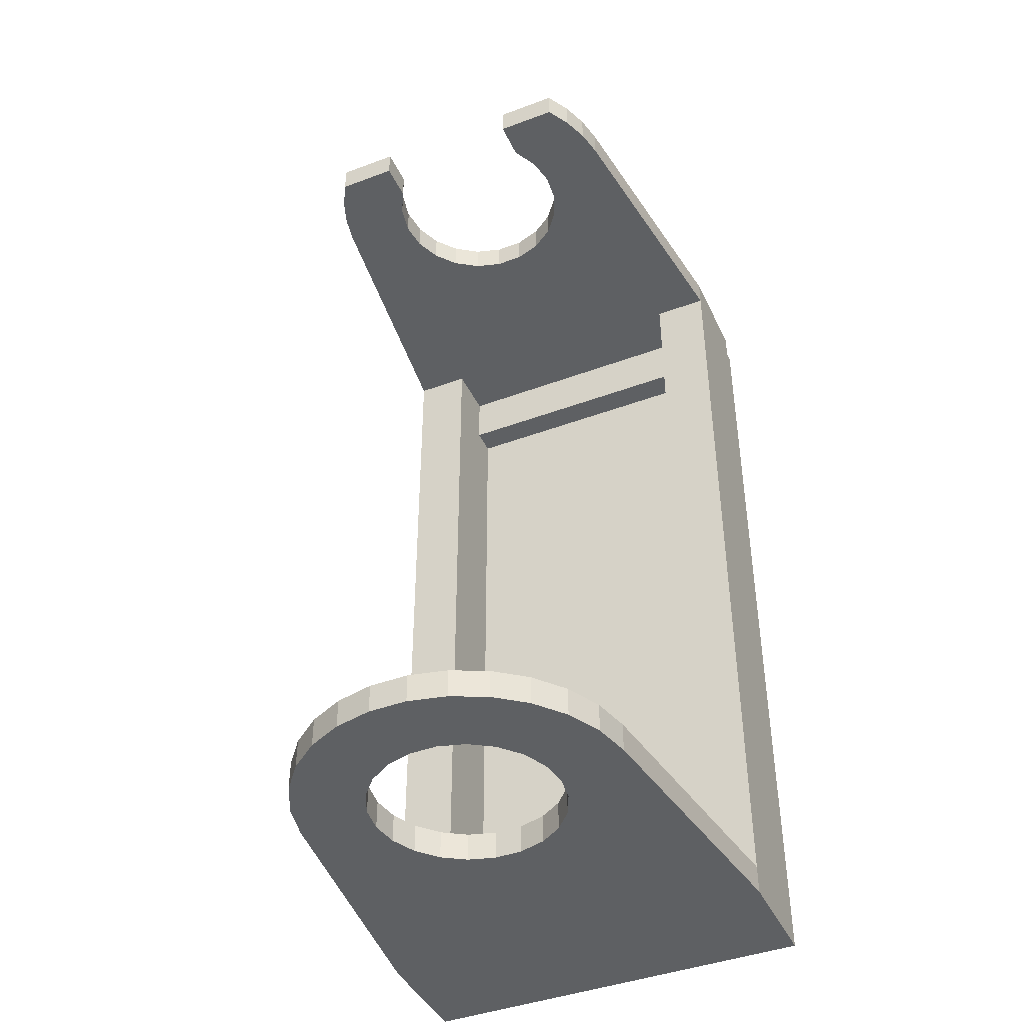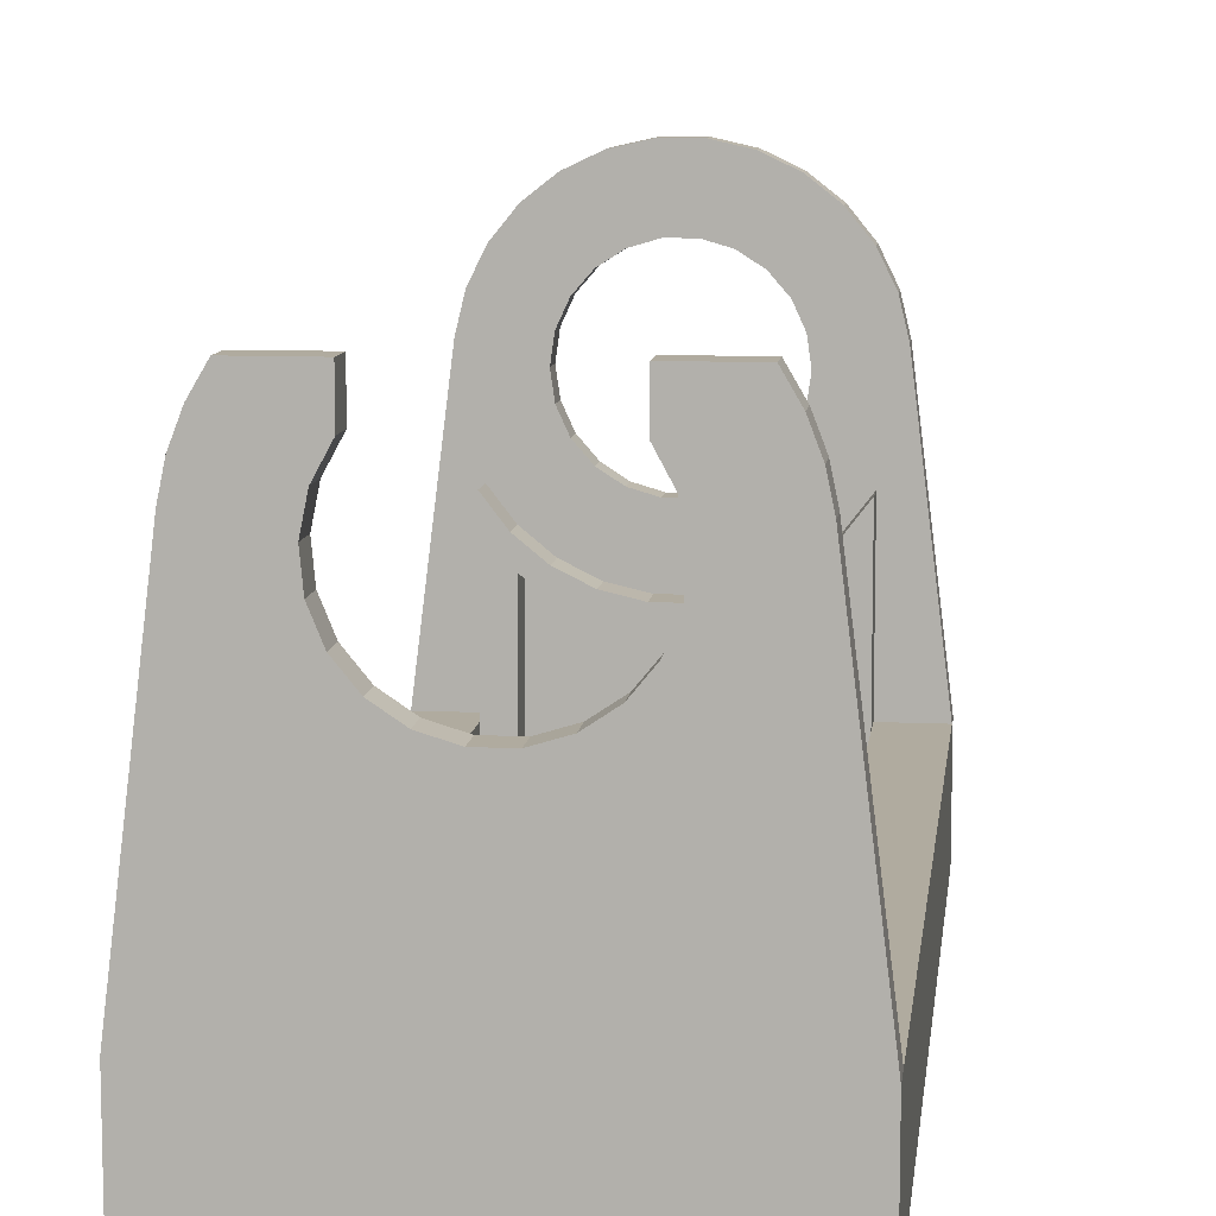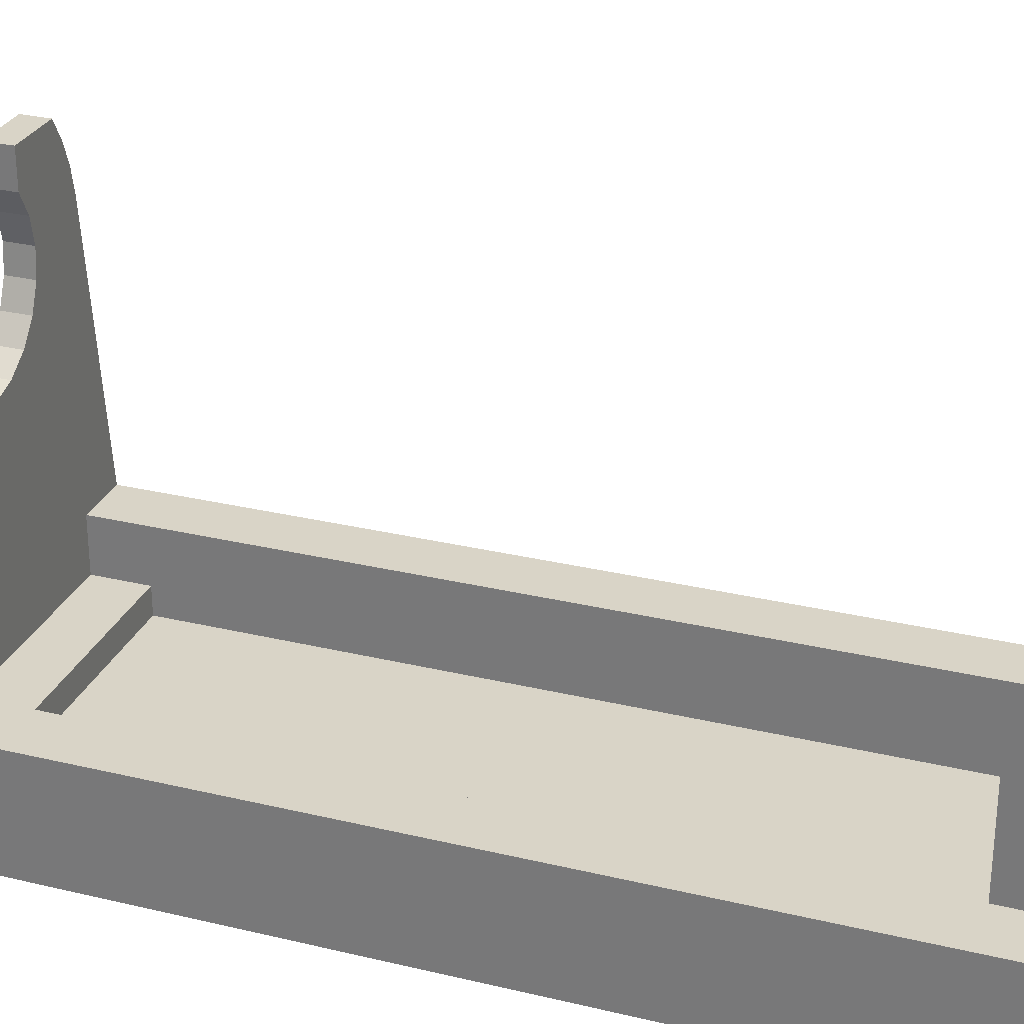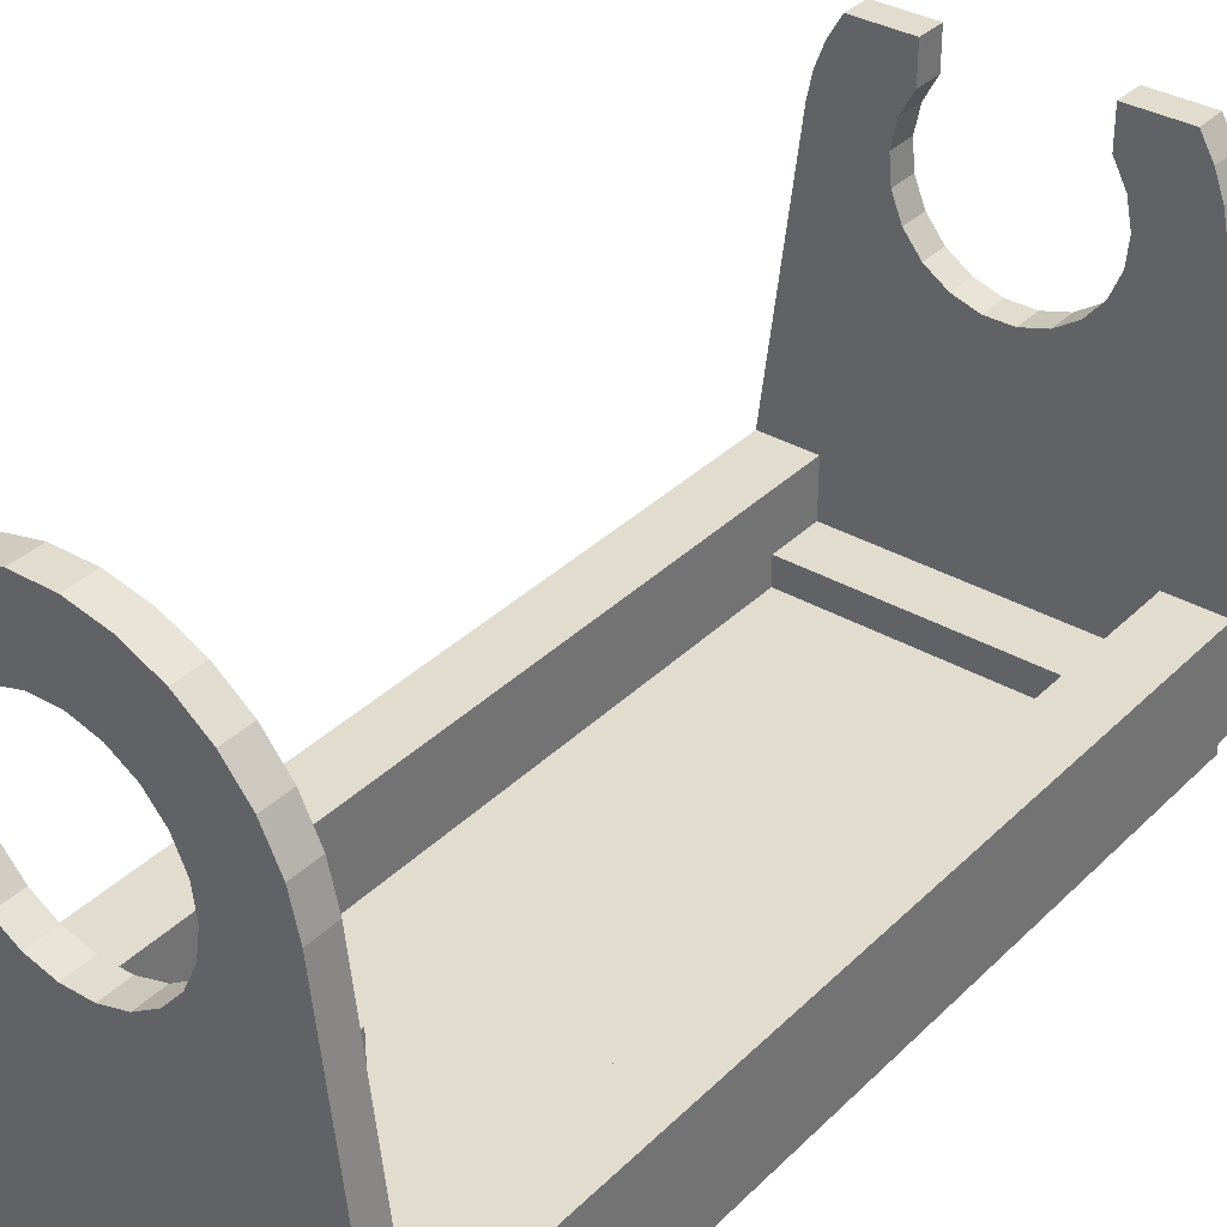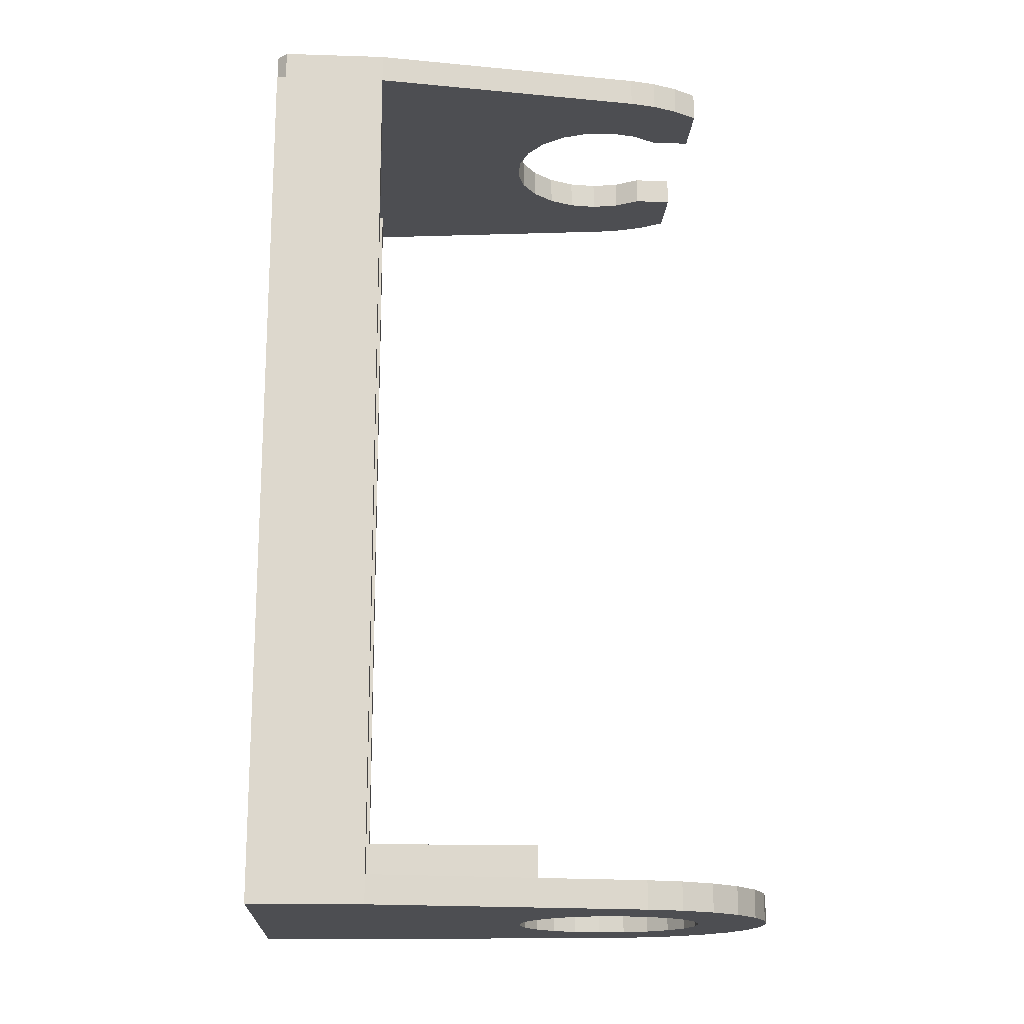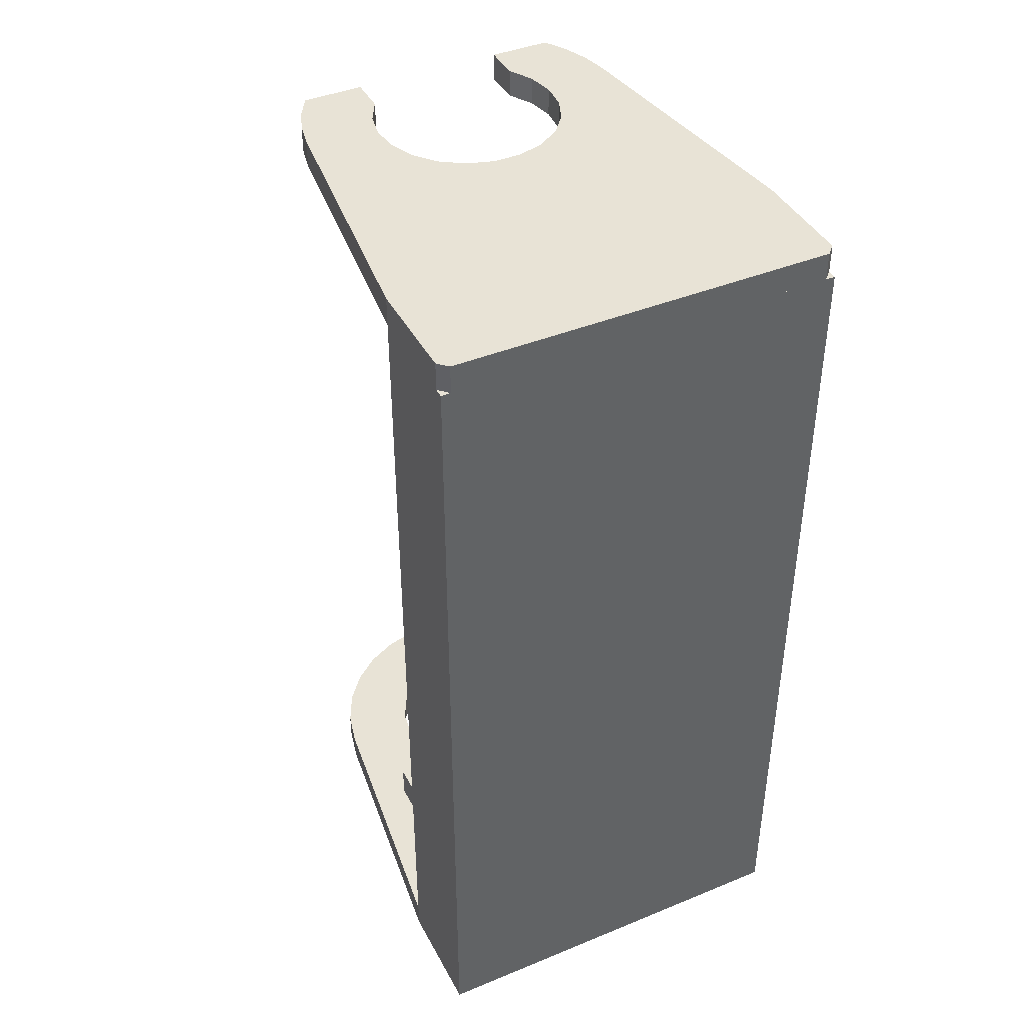
<metadata>
{"format":"obj","ext":"obj","renderer":"f3d","projection":"perspective","resolution":1024,"background":"white","views":[{"elev":-42.6,"azim":24.0,"up":"+Y"},{"elev":9.7,"azim":-173.0,"up":"+Z"},{"elev":28.4,"azim":-70.1,"up":"+Z"},{"elev":34.6,"azim":37.8,"up":"+Z"},{"elev":-17.1,"azim":-93.6,"up":"+Y"},{"elev":41.9,"azim":153.8,"up":"+Y"}]}
</metadata>
<code>
v 21 -45 0
v 15 -45 12
v 15 -45 6
v 15 45 12
v -15 -45 6
v 15 -39.1 6
v 21 -45 12
v 21 45 12
v 21 45 0
v -21 -45 0
v -21 45 0
v -21 -45 12
v -21 45 12
v -15 -45 12
v -15 45 12
v -15 -39.1 6
v -15 45 6
v -15 39.1 6
v -15 39.1 3
v 15 45 6
v 15 39.1 6
v 15 -39.1 3
v -15 -39.1 3
v 15 39.1 3
v -21 -48 0
v -21 -48 12
v 21 -48 0
v 15 -45 29.99
v 17.37 -45 41.16
v 21 -48 12
v 8.413 -45 44.41
v 16.46 -45 44.94
v 17.37 -48 41.16
v 9.595 -45 41.82
v 10 -45 39
v 4.155 -45 48.1
v 14.74 -45 48.43
v 16.46 -48 44.94
v 6.548 -45 46.56
v -12.3 -45 51.45
v 12.3 -45 51.45
v 14.74 -48 48.43
v 1.422 -45 48.9
v -9.243 -45 53.86
v 9.243 -45 53.86
v 12.3 -48 51.45
v -5.734 -45 55.53
v 5.734 -45 55.53
v 9.243 -48 53.86
v -1.945 -45 56.39
v 1.945 -45 56.39
v 5.734 -48 55.53
v 1.945 -48 56.39
v -1.945 -48 56.39
v -5.734 -48 55.53
v -9.243 -48 53.86
v -1.422 -45 48.9
v -14.74 -45 48.43
v -12.3 -48 51.45
v -6.548 -45 46.56
v -16.46 -45 44.94
v -14.74 -48 48.43
v -4.155 -45 48.1
v -9.595 -45 41.82
v -17.37 -45 41.16
v -16.46 -48 44.94
v -8.413 -45 44.41
v -15 -45 29.99
v -17.37 -48 41.16
v -8.413 -45 33.59
v -6.548 -45 31.44
v -9.595 -45 36.18
v -10 -45 39
v 9.595 -45 36.18
v 10 -48 39
v 9.595 -48 41.82
v 8.413 -45 33.59
v 9.595 -48 36.18
v 6.548 -45 31.44
v 8.413 -48 33.59
v 4.155 -45 29.9
v 6.548 -48 31.44
v 12.56 -45 26.82
v 1.422 -45 29.1
v 4.155 -48 29.9
v -1.422 -45 29.1
v 1.422 -48 29.1
v -4.155 -45 29.9
v -1.422 -48 29.1
v -4.155 -48 29.9
v -6.548 -48 31.44
v -8.413 -48 33.59
v -9.595 -48 36.18
v -10 -48 39
v -9.595 -48 41.82
v -8.413 -48 44.41
v -6.548 -48 46.56
v -4.155 -48 48.1
v -1.422 -48 48.9
v 1.422 -48 48.9
v 4.155 -48 48.1
v 6.548 -48 46.56
v 8.413 -48 44.41
v -12.56 -45 26.82
v -15 -41.2 29.99
v -15 -41.2 6
v 9.474 -45 24.29
v -9.474 -45 24.29
v -12.56 -41.2 26.82
v 5.889 -45 22.52
v -5.889 -45 22.52
v -9.473 -41.2 24.29
v 1.999 -45 21.61
v -1.999 -45 21.61
v -5.89 -41.2 22.52
v -1.997 -41.2 21.61
v 1.997 -41.2 21.61
v 5.89 -41.2 22.52
v 9.473 -41.2 24.29
v 12.56 -41.2 26.82
v 15 -41.2 29.99
v 15 -41.2 6
v -8.892 -45 21.65
v 12 -45 9
v -12 -45 9
v -12 -41.2 9
v -12 -45 23.63
v -12 -41.2 23.63
v 8.892 -45 21.65
v 12 -45 23.63
v 12 -41.2 9
v 5.465 -45 20.28
v 1.844 -45 19.59
v -1.844 -45 19.59
v -5.465 -45 20.28
v 12 -41.2 23.63
v 8.892 -41.2 21.65
v 5.465 -41.2 20.28
v 1.843 -41.2 19.59
v -1.843 -41.2 19.59
v -5.465 -41.2 20.28
v -8.892 -41.2 21.65
v -21 45 1
v -21 48 1
v 21 45 1
v -20 45 0
v -9.986 45 39.53
v -17.37 45 41.16
v -21 48 12
v -9.708 45 36.6
v -8.59 45 33.88
v -6.729 45 31.6
v -4.286 45 29.97
v -1.472 45 29.11
v 1.471 45 29.11
v 4.285 45 29.96
v 6.728 45 31.6
v -9.4 45 42.41
v -16.79 45 43.93
v -17.37 48 41.16
v -8 45 45
v -15.78 45 46.56
v -16.79 48 43.93
v -8 45 49
v -14.36 45 49
v -15.78 48 46.56
v -14.36 48 49
v -8 48 49
v -8 48 45
v -9.4 48 42.41
v -9.986 48 39.53
v -9.708 48 36.6
v -8.59 48 33.88
v -6.729 48 31.6
v -4.286 48 29.97
v -1.472 48 29.11
v 1.471 48 29.11
v 4.285 48 29.96
v 17.37 45 41.16
v 8.59 45 33.88
v 6.728 48 31.6
v 9.708 45 36.6
v 8.59 48 33.88
v 9.986 45 39.53
v 9.708 48 36.6
v 9.4 45 42.41
v 9.986 48 39.53
v 16.79 45 43.93
v 8 45 45
v 9.4 48 42.41
v 14.36 45 49
v 8 45 49
v 8 48 45
v 15.78 45 46.56
v 8 48 49
v 14.36 48 49
v 15.78 48 46.56
v 16.79 48 43.93
v 17.37 48 41.16
v 21 48 12
v 20 45 0
v 20 48 0
v 21 48 1
v -20 48 0
g obj_34297850
f 1 2 3
f 4 3 2
f 5 1 3
f 6 5 3
f 6 3 4
f 1 7 2
f 8 2 7
f 4 2 8
f 9 7 1
f 8 7 9
f 5 10 1
f 11 1 10
f 9 1 11
f 5 12 10
f 13 10 12
f 11 10 13
f 5 14 12
f 15 12 14
f 13 12 15
f 16 14 5
f 15 14 17
f 18 17 14
f 19 18 14
f 16 19 14
f 16 5 6
f 11 17 20
f 18 20 17
f 9 11 20
f 8 9 20
f 4 8 20
f 21 4 20
f 18 21 20
f 11 15 17
f 11 13 15
f 22 6 4
f 21 22 4
f 23 6 22
f 16 6 23
f 21 24 22
f 23 22 24
f 18 24 21
f 19 24 18
f 23 24 19
f 16 23 19
f 5 1 10
f 25 10 1
f 5 10 12
f 26 12 10
f 26 10 25
f 3 7 1
f 27 1 7
f 5 3 1
f 27 25 1
f 28 29 7
f 30 7 29
f 3 28 7
f 27 7 30
f 31 32 29
f 33 29 32
f 34 29 35
f 28 35 29
f 34 31 29
f 30 29 33
f 36 37 32
f 38 32 37
f 39 36 32
f 31 39 32
f 33 32 38
f 40 41 37
f 42 37 41
f 43 40 37
f 36 43 37
f 38 37 42
f 44 45 41
f 46 41 45
f 40 44 41
f 42 41 46
f 47 48 45
f 49 45 48
f 44 47 45
f 46 45 49
f 50 51 48
f 52 48 51
f 47 50 48
f 49 48 52
f 53 51 50
f 52 51 53
f 54 50 47
f 53 50 54
f 55 47 44
f 54 47 55
f 56 44 40
f 55 44 56
f 57 58 40
f 59 40 58
f 43 57 40
f 56 40 59
f 60 61 58
f 62 58 61
f 63 60 58
f 57 63 58
f 59 58 62
f 64 65 61
f 66 61 65
f 67 64 61
f 60 67 61
f 62 61 66
f 68 12 65
f 69 65 12
f 70 71 65
f 68 65 71
f 72 70 65
f 73 72 65
f 64 73 65
f 66 65 69
f 5 12 68
f 69 12 26
f 28 74 35
f 75 35 74
f 76 34 35
f 76 35 75
f 28 77 74
f 78 74 77
f 78 75 74
f 28 79 77
f 80 77 79
f 78 77 80
f 28 81 79
f 82 79 81
f 80 79 82
f 83 84 81
f 85 81 84
f 28 83 81
f 82 81 85
f 83 86 84
f 87 84 86
f 85 84 87
f 68 88 86
f 89 86 88
f 83 68 86
f 87 86 89
f 68 71 88
f 90 88 71
f 89 88 90
f 91 71 70
f 90 71 91
f 92 70 72
f 91 70 92
f 93 72 73
f 92 72 93
f 94 73 64
f 93 73 94
f 95 64 67
f 94 64 95
f 96 67 60
f 95 67 96
f 97 60 63
f 96 60 97
f 98 63 57
f 97 63 98
f 99 57 43
f 98 57 99
f 100 43 36
f 99 43 100
f 101 36 39
f 100 36 101
f 102 39 31
f 101 39 102
f 103 31 34
f 102 31 103
f 103 34 76
f 83 104 68
f 105 68 104
f 106 5 68
f 106 68 105
f 107 108 104
f 109 104 108
f 83 107 104
f 105 104 109
f 110 111 108
f 112 108 111
f 107 110 108
f 109 108 112
f 113 114 111
f 115 111 114
f 110 113 111
f 112 111 115
f 116 114 113
f 115 114 116
f 117 113 110
f 116 113 117
f 118 110 107
f 117 110 118
f 119 107 83
f 118 107 119
f 120 83 28
f 119 83 120
f 121 28 3
f 120 28 121
f 122 3 5
f 122 121 3
f 122 5 106
f 123 124 125
f 126 125 124
f 127 123 125
f 128 127 125
f 128 125 126
f 129 130 124
f 131 124 130
f 132 129 124
f 133 132 124
f 134 133 124
f 135 134 124
f 123 135 124
f 131 126 124
f 136 130 129
f 131 130 136
f 137 129 132
f 136 129 137
f 138 132 133
f 137 132 138
f 139 133 134
f 138 133 139
f 140 134 135
f 139 134 140
f 141 135 123
f 140 135 141
f 142 123 127
f 141 123 142
f 142 127 128
f 30 26 25
f 27 30 25
f 94 69 26
f 82 26 30
f 93 94 26
f 92 93 26
f 91 92 26
f 90 91 26
f 89 90 26
f 87 89 26
f 85 87 26
f 82 85 26
f 96 66 69
f 95 96 69
f 94 95 69
f 98 62 66
f 97 98 66
f 96 97 66
f 46 59 62
f 99 46 62
f 98 99 62
f 49 56 59
f 46 49 59
f 52 55 56
f 49 52 56
f 53 54 55
f 52 53 55
f 100 42 46
f 99 100 46
f 102 38 42
f 101 102 42
f 100 101 42
f 76 33 38
f 103 76 38
f 102 103 38
f 82 30 33
f 76 75 33
f 78 33 75
f 80 82 33
f 78 80 33
f 106 128 126
f 106 126 131
f 112 142 128
f 109 112 128
f 106 109 128
f 115 141 142
f 112 115 142
f 116 140 141
f 115 116 141
f 117 139 140
f 116 117 140
f 117 138 139
f 118 137 138
f 117 118 138
f 119 136 137
f 118 119 137
f 120 131 136
f 119 120 136
f 120 121 131
f 122 131 121
f 122 106 131
f 106 105 109
f 8 13 143
f 144 143 13
f 145 8 143
f 146 145 143
f 144 146 143
f 147 148 13
f 149 13 148
f 150 147 13
f 151 150 13
f 152 151 13
f 153 152 13
f 154 153 13
f 155 154 13
f 156 155 13
f 157 156 13
f 8 157 13
f 144 13 149
f 158 159 148
f 160 148 159
f 147 158 148
f 149 148 160
f 161 162 159
f 163 159 162
f 158 161 159
f 160 159 163
f 164 165 162
f 166 162 165
f 161 164 162
f 163 162 166
f 167 165 164
f 166 165 167
f 168 164 161
f 167 164 168
f 169 161 158
f 168 161 169
f 170 158 147
f 169 158 170
f 171 147 150
f 170 147 171
f 172 150 151
f 171 150 172
f 173 151 152
f 172 151 173
f 174 152 153
f 173 152 174
f 175 153 154
f 174 153 175
f 176 154 155
f 175 154 176
f 177 155 156
f 176 155 177
f 178 156 157
f 177 156 178
f 179 180 157
f 181 157 180
f 8 179 157
f 178 157 181
f 179 182 180
f 183 180 182
f 181 180 183
f 179 184 182
f 185 182 184
f 183 182 185
f 179 186 184
f 187 184 186
f 185 184 187
f 188 189 186
f 190 186 189
f 179 188 186
f 187 186 190
f 191 192 189
f 193 189 192
f 194 191 189
f 188 194 189
f 190 189 193
f 195 192 191
f 193 192 195
f 196 191 194
f 195 191 196
f 197 194 188
f 196 194 197
f 198 188 179
f 197 188 198
f 199 179 8
f 198 179 199
f 200 8 145
f 199 8 200
f 146 201 145
f 202 145 201
f 203 145 202
f 200 145 203
f 202 201 146
f 202 146 204
f 144 204 146
f 144 202 204
f 144 203 202
f 149 200 203
f 144 149 203
f 187 199 200
f 185 187 200
f 183 185 200
f 181 183 200
f 178 181 200
f 177 178 200
f 176 177 200
f 175 176 200
f 174 175 200
f 149 174 200
f 190 198 199
f 187 190 199
f 193 197 198
f 190 193 198
f 195 196 197
f 193 195 197
f 160 173 174
f 149 160 174
f 160 172 173
f 160 171 172
f 160 170 171
f 163 169 170
f 160 163 170
f 167 168 169
f 166 167 169
f 163 166 169

</code>
